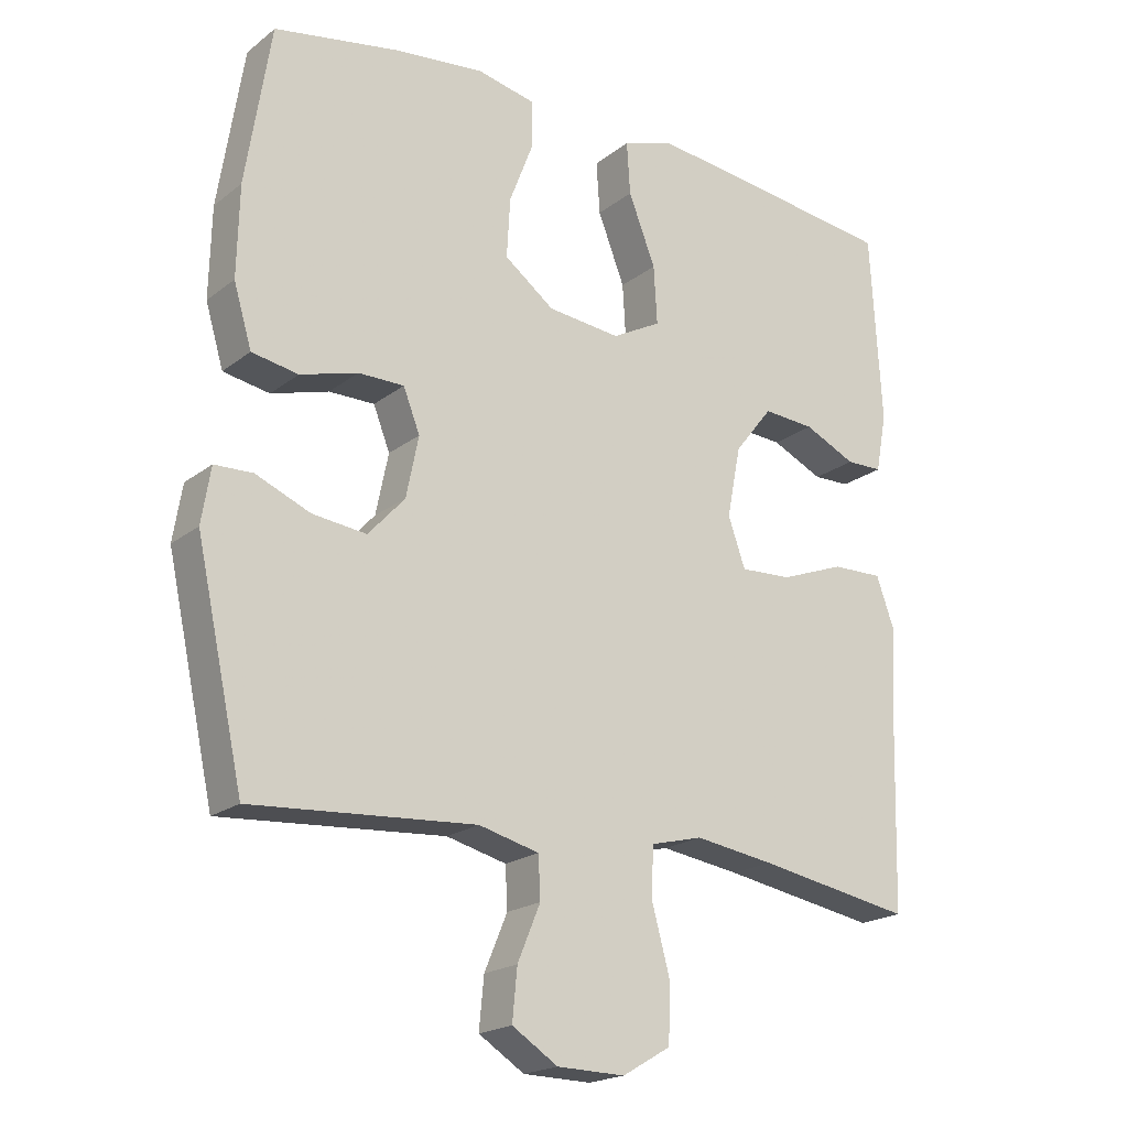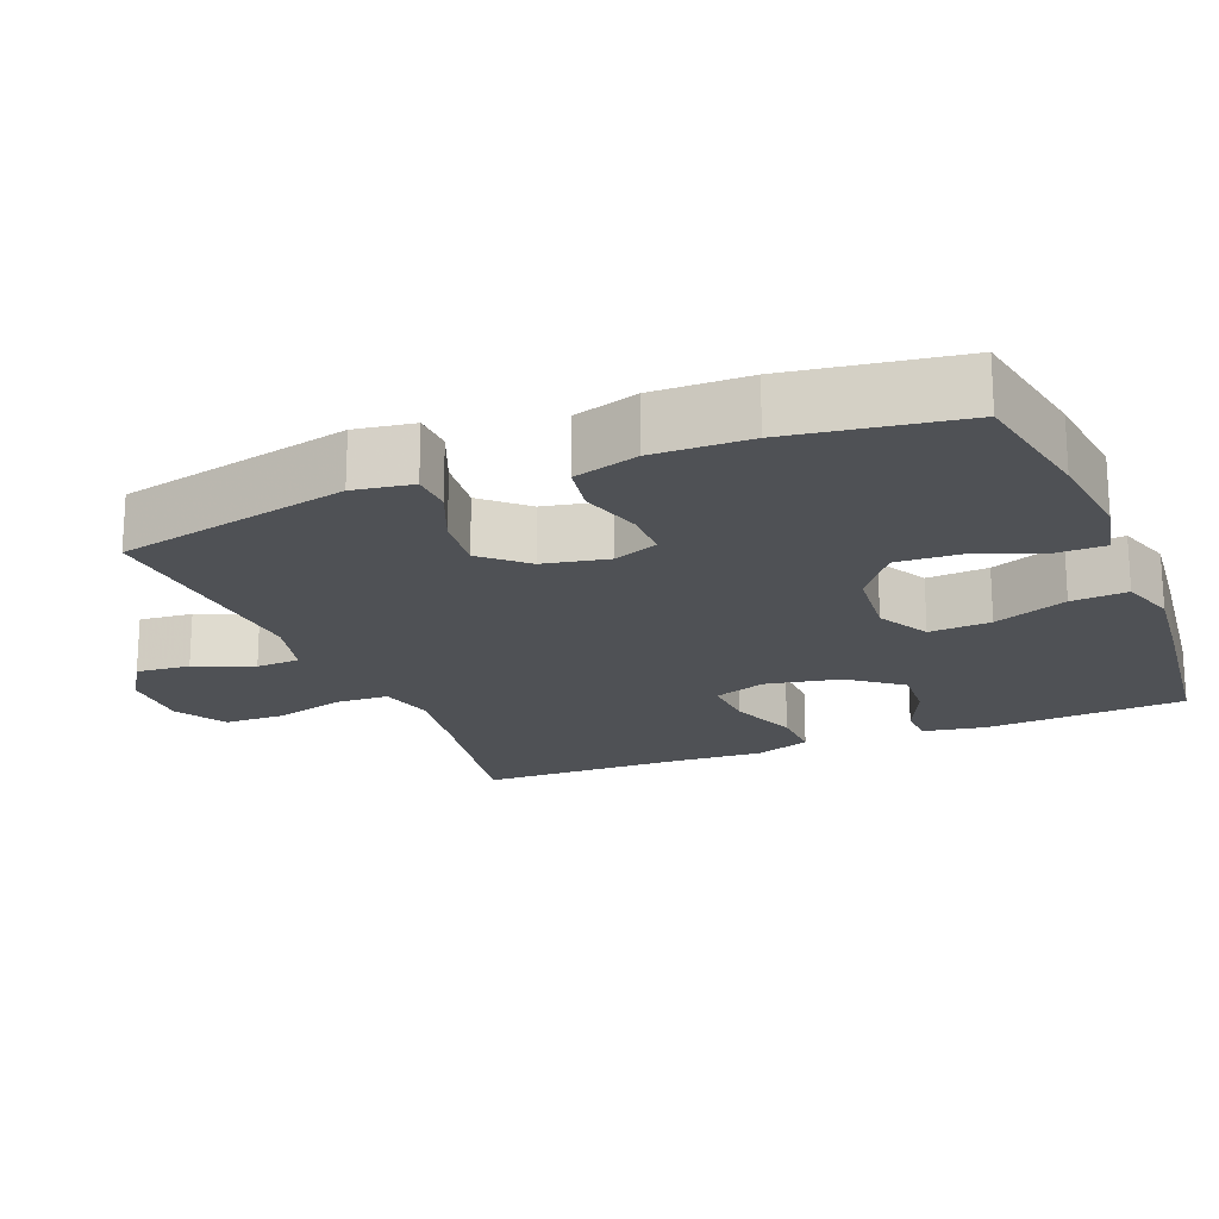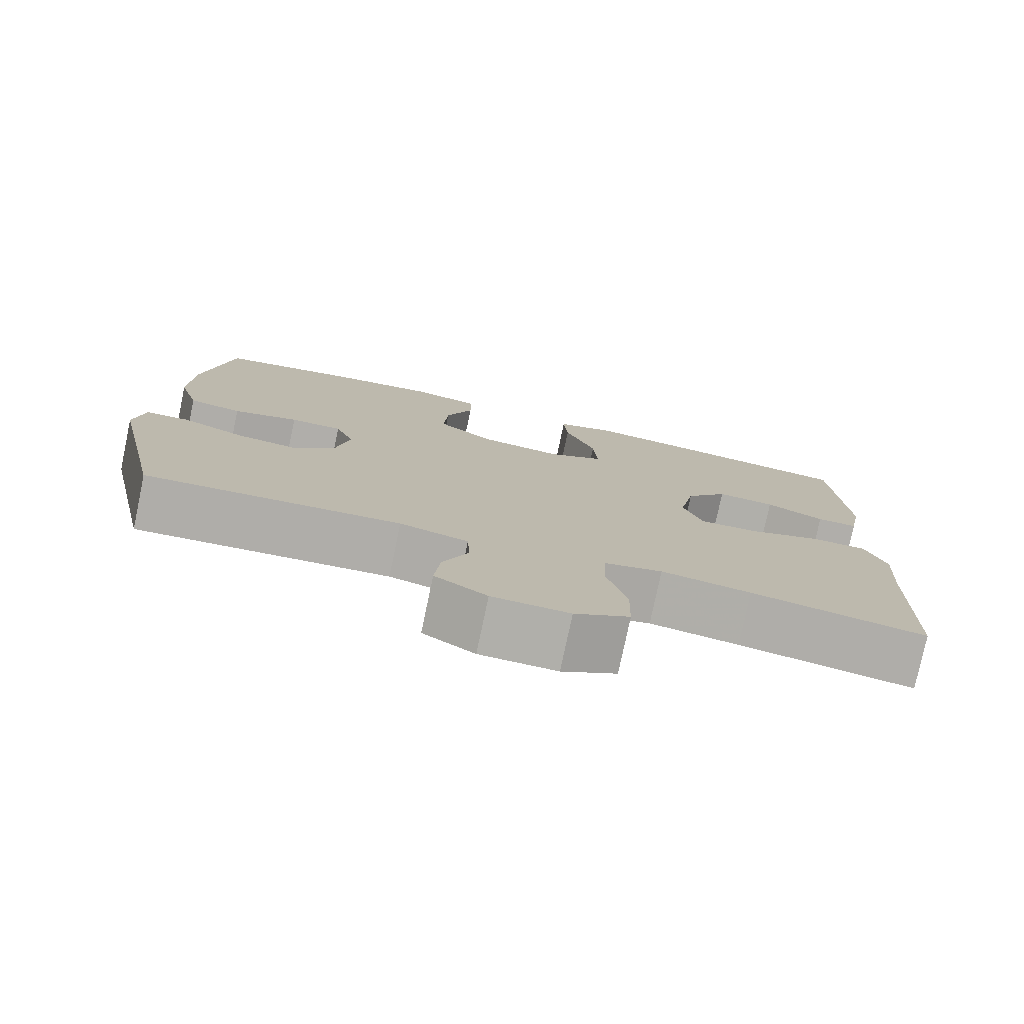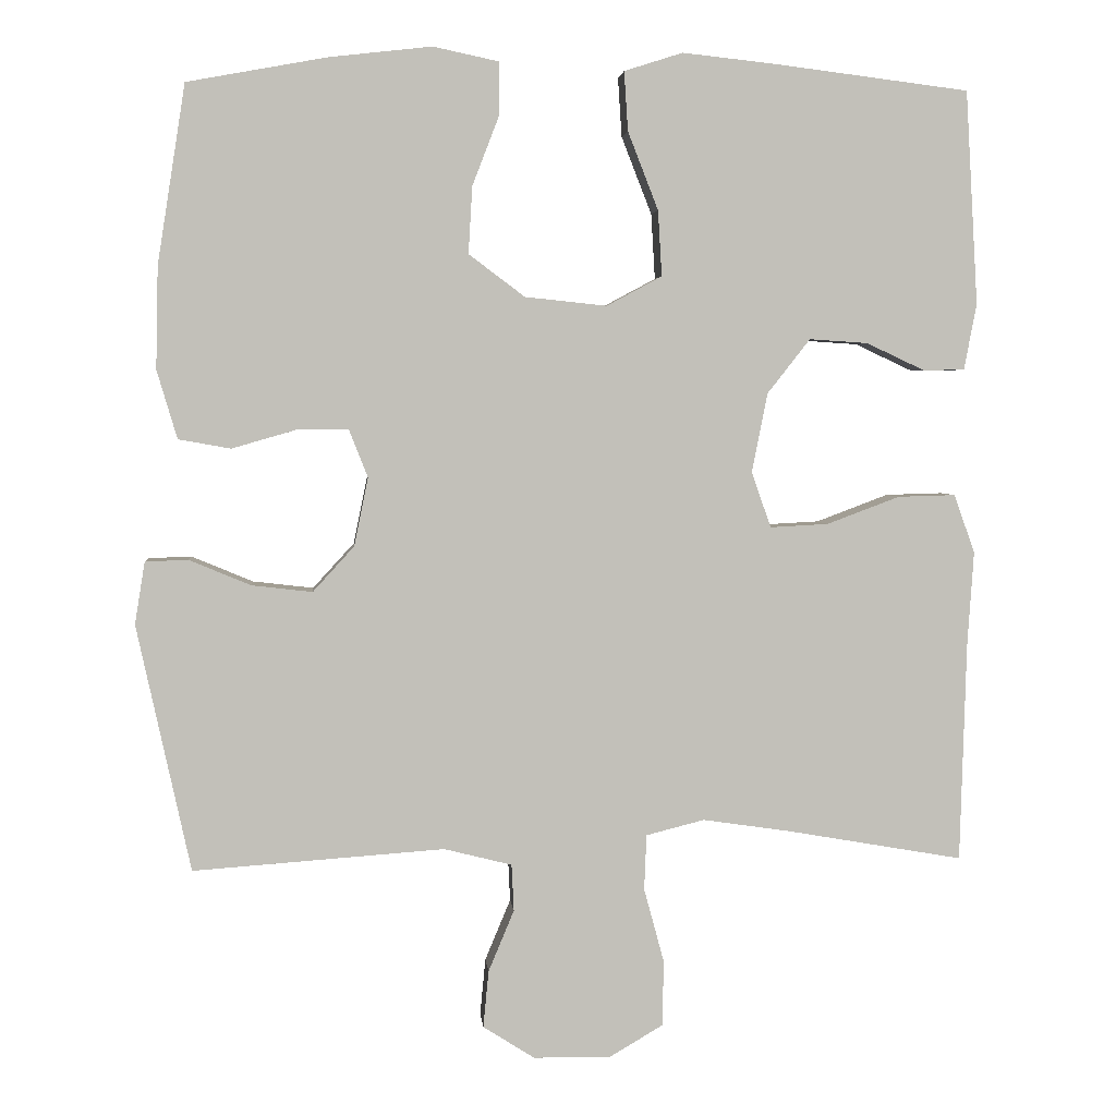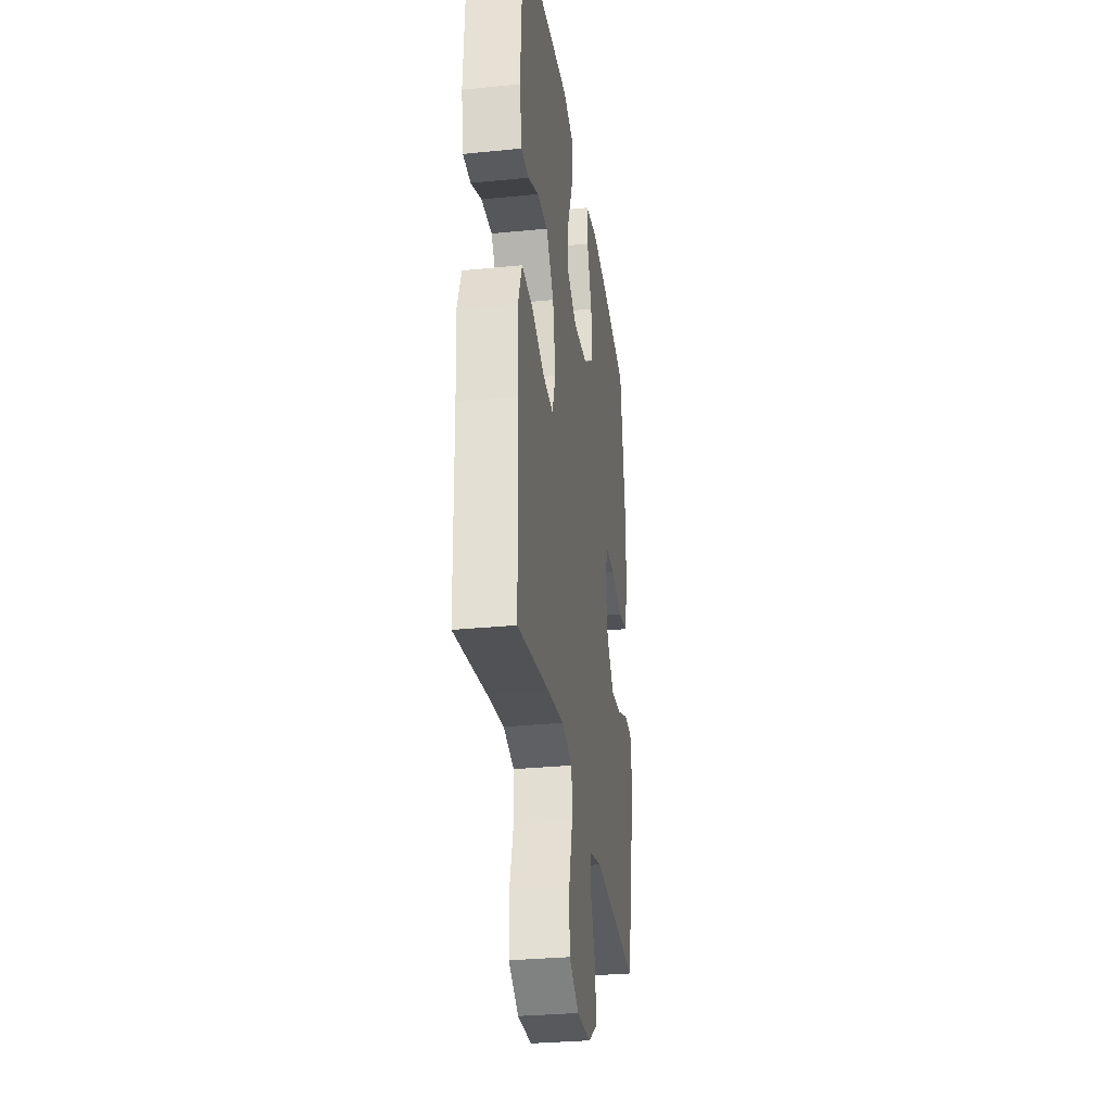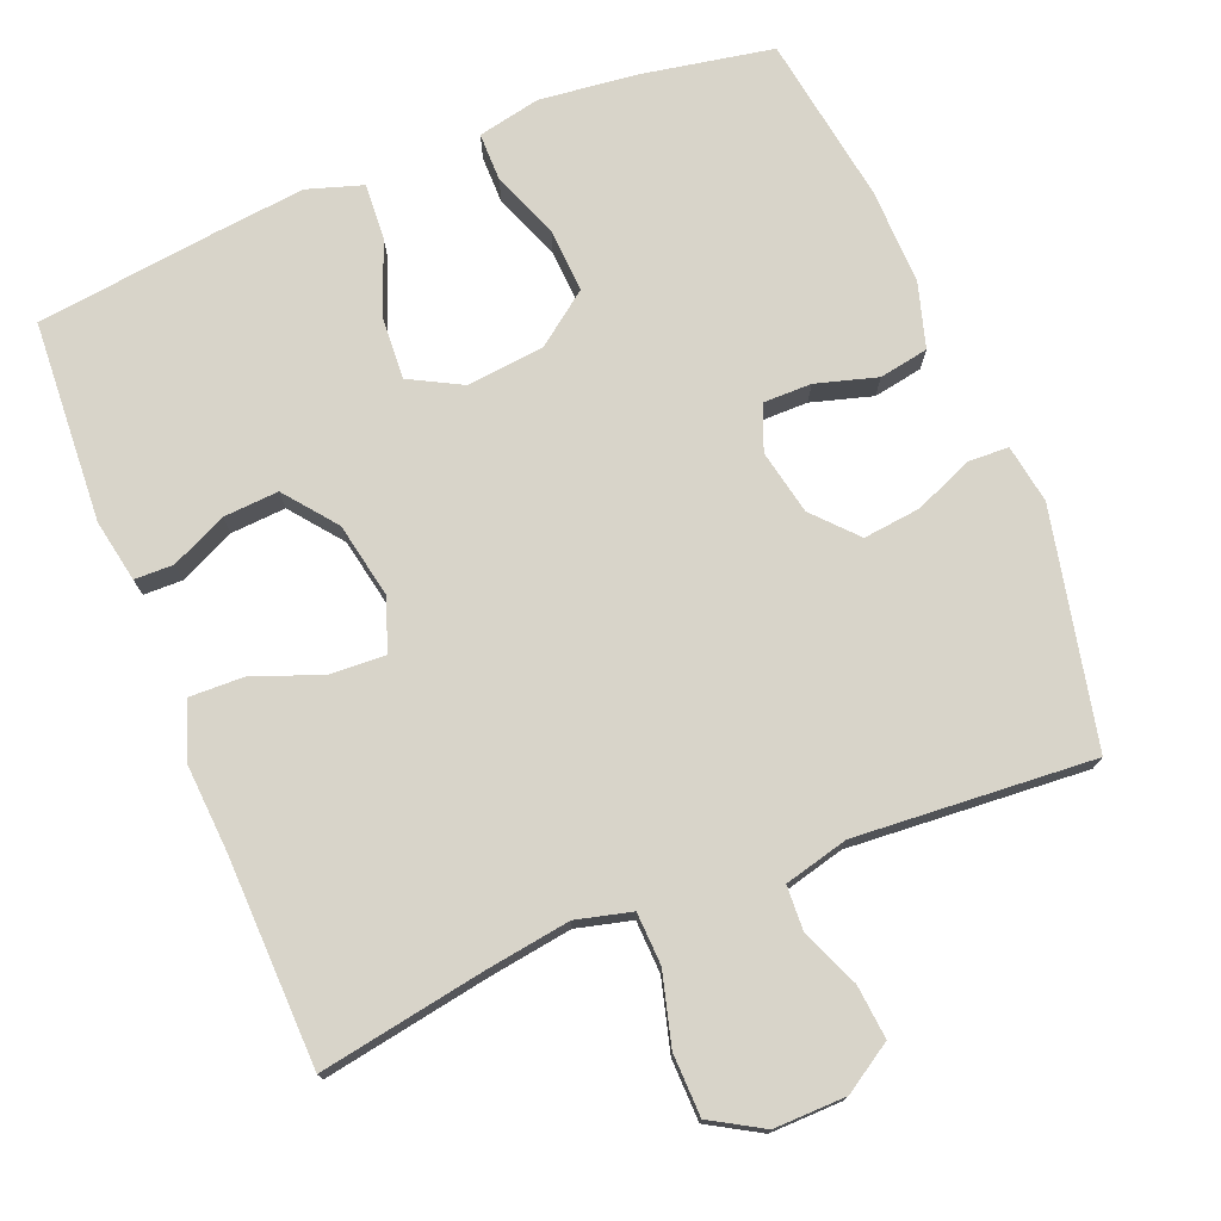
<metadata>
{"format":"obj","ext":"obj","renderer":"f3d","projection":"perspective","resolution":1024,"background":"white","views":[{"elev":-19.9,"azim":-35.9,"up":"+Z"},{"elev":-19.6,"azim":-67.8,"up":"+Y"},{"elev":-77.9,"azim":-11.9,"up":"+Z"},{"elev":3.6,"azim":-5.1,"up":"+Z"},{"elev":-30.7,"azim":98.2,"up":"+Z"},{"elev":75.0,"azim":158.0,"up":"+Y"}]}
</metadata>
<code>
v 0.5 0.07 0.5
v 0.516 0.07 0.226
v 0.5 0.07 0.141
v 0.447 0.07 0.14
v 0.372 0.07 0.175
v 0.297 0.07 0.18
v 0.242 0.07 0.11
v 0.222 0.07 0.008
v 0.247 0.07 -0.063
v 0.322 0.07 -0.059
v 0.415 0.07 -0.024
v 0.489 0.07 -0.022
v 0.516 0.07 -0.097
v 0.508 0.07 -0.217
v 0.5 0.07 -0.5
v 0.276 0.07 -0.461
v 0.161 0.07 -0.444
v 0.086 0.07 -0.463
v 0.083 0.07 -0.534
v 0.109 0.07 -0.63
v 0.107 0.07 -0.714
v 0.037 0.07 -0.755
v -0.061 0.07 -0.753
v -0.127 0.07 -0.711
v -0.12 0.07 -0.638
v -0.087 0.07 -0.559
v -0.09 0.07 -0.499
v -0.177 0.07 -0.477
v -0.5 0.07 -0.5
v -0.569 0.07 -0.183
v -0.556 0.07 -0.103
v -0.501 0.07 -0.101
v -0.422 0.07 -0.134
v -0.344 0.07 -0.143
v -0.291 0.07 -0.085
v -0.273 0.07 0.003
v -0.297 0.07 0.064
v -0.363 0.07 0.064
v -0.446 0.07 0.04
v -0.513 0.07 0.052
v -0.539 0.07 0.14
v -0.536 0.07 0.27
v -0.5 0.07 0.5
v -0.321 0.07 0.533
v -0.189 0.07 0.548
v -0.104 0.07 0.53
v -0.104 0.07 0.464
v -0.139 0.07 0.373
v -0.144 0.07 0.287
v -0.072 0.07 0.233
v 0.033 0.07 0.222
v 0.104 0.07 0.26
v 0.099 0.07 0.344
v 0.06 0.07 0.444
v 0.055 0.07 0.52
v 0.13 0.07 0.544
v 0.251 0.07 0.531
v 0.5 0 0.5
v 0.516 0 0.226
v 0.5 0 0.141
v 0.447 0 0.14
v 0.372 0 0.175
v 0.297 0 0.18
v 0.242 0 0.11
v 0.222 0 0.008
v 0.247 0 -0.063
v 0.322 0 -0.059
v 0.415 0 -0.024
v 0.489 0 -0.022
v 0.516 0 -0.097
v 0.508 0 -0.217
v 0.5 0 -0.5
v 0.276 0 -0.461
v 0.161 0 -0.444
v 0.086 0 -0.463
v 0.083 0 -0.534
v 0.109 0 -0.63
v 0.107 0 -0.714
v 0.037 0 -0.755
v -0.061 0 -0.753
v -0.127 0 -0.711
v -0.12 0 -0.638
v -0.087 0 -0.559
v -0.09 0 -0.499
v -0.177 0 -0.477
v -0.5 0 -0.5
v -0.569 0 -0.183
v -0.556 0 -0.103
v -0.501 0 -0.101
v -0.422 0 -0.134
v -0.344 0 -0.143
v -0.291 0 -0.085
v -0.273 0 0.003
v -0.297 0 0.064
v -0.363 0 0.064
v -0.446 0 0.04
v -0.513 0 0.052
v -0.539 0 0.14
v -0.536 0 0.27
v -0.5 0 0.5
v -0.321 0 0.533
v -0.189 0 0.548
v -0.104 0 0.53
v -0.104 0 0.464
v -0.139 0 0.373
v -0.144 0 0.287
v -0.072 0 0.233
v 0.033 0 0.222
v 0.104 0 0.26
v 0.099 0 0.344
v 0.06 0 0.444
v 0.055 0 0.52
v 0.13 0 0.544
v 0.251 0 0.531
f 53 54 55 56
f 52 53 56 57
f 45 46 47 48
f 45 48 49
f 44 45 49
f 43 44 49
f 42 43 49 50
f 38 39 40 41
f 37 38 41 42
f 30 31 32 33
f 28 29 30 33
f 27 28 33 34
f 23 24 25 26
f 23 26 27
f 22 23 27
f 19 20 21 22
f 18 19 22 27
f 17 18 27 34
f 14 15 16
f 10 11 12 13
f 9 10 13 14
f 2 3 4 5
f 2 5 6
f 52 57 1 2
f 51 52 2 6
f 37 42 50 51
f 36 37 51 6
f 35 36 6 7
f 34 35 7 8
f 17 34 8 9
f 9 14 16 17
f 113 112 111 110
f 114 113 110 109
f 105 104 103 102
f 106 105 102
f 106 102 101
f 106 101 100
f 107 106 100 99
f 98 97 96 95
f 99 98 95 94
f 90 89 88 87
f 90 87 86 85
f 91 90 85 84
f 83 82 81 80
f 84 83 80
f 84 80 79
f 79 78 77 76
f 84 79 76 75
f 91 84 75 74
f 73 72 71
f 70 69 68 67
f 71 70 67 66
f 62 61 60 59
f 63 62 59
f 59 58 114 109
f 63 59 109 108
f 108 107 99 94
f 63 108 94 93
f 64 63 93 92
f 65 64 92 91
f 66 65 91 74
f 74 73 71 66
f 1 58 59 2
f 2 59 60 3
f 3 60 61 4
f 4 61 62 5
f 5 62 63 6
f 6 63 64 7
f 7 64 65 8
f 8 65 66 9
f 9 66 67 10
f 10 67 68 11
f 11 68 69 12
f 12 69 70 13
f 13 70 71 14
f 14 71 72 15
f 15 72 73 16
f 16 73 74 17
f 17 74 75 18
f 18 75 76 19
f 19 76 77 20
f 20 77 78 21
f 21 78 79 22
f 22 79 80 23
f 23 80 81 24
f 24 81 82 25
f 25 82 83 26
f 26 83 84 27
f 27 84 85 28
f 28 85 86 29
f 29 86 87 30
f 30 87 88 31
f 31 88 89 32
f 32 89 90 33
f 33 90 91 34
f 34 91 92 35
f 35 92 93 36
f 36 93 94 37
f 37 94 95 38
f 38 95 96 39
f 39 96 97 40
f 40 97 98 41
f 41 98 99 42
f 42 99 100 43
f 43 100 101 44
f 44 101 102 45
f 45 102 103 46
f 46 103 104 47
f 47 104 105 48
f 48 105 106 49
f 49 106 107 50
f 50 107 108 51
f 51 108 109 52
f 52 109 110 53
f 53 110 111 54
f 54 111 112 55
f 55 112 113 56
f 56 113 114 57
f 57 114 58 1

</code>
